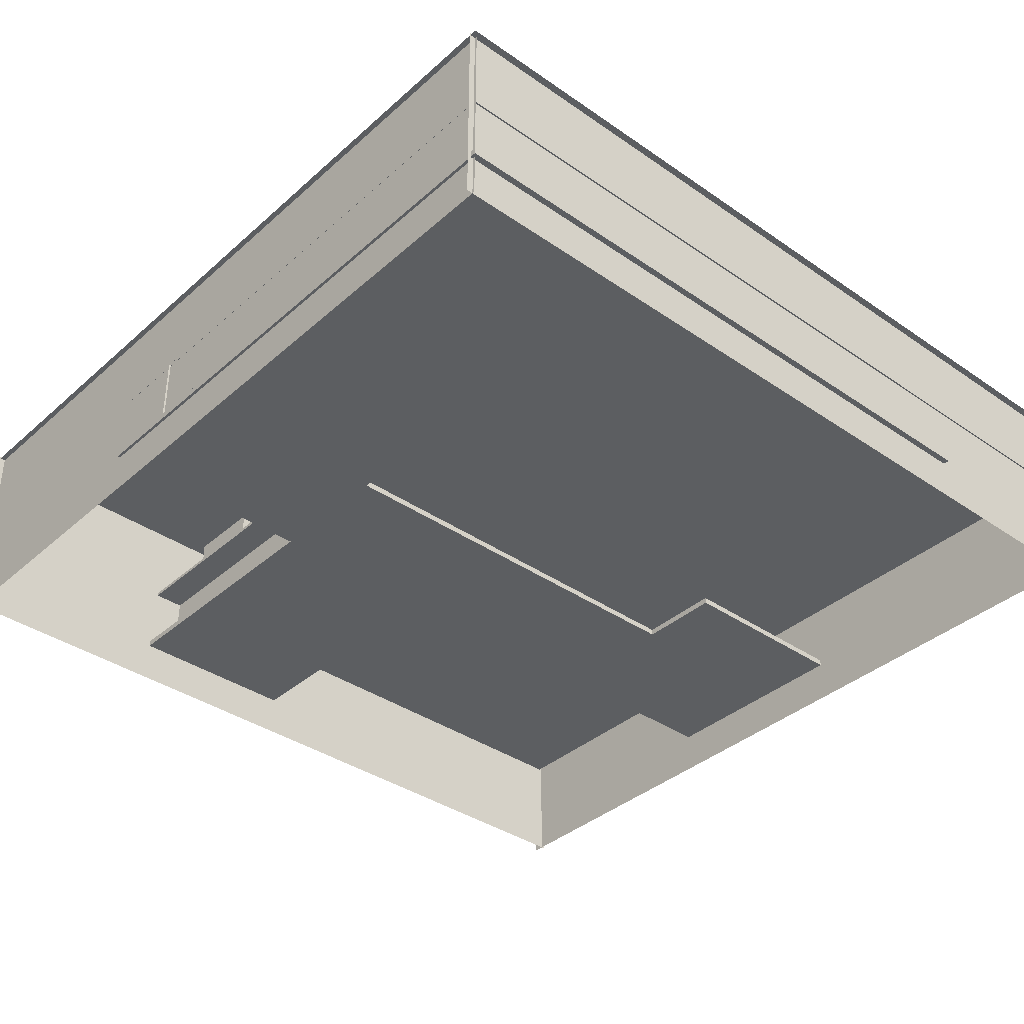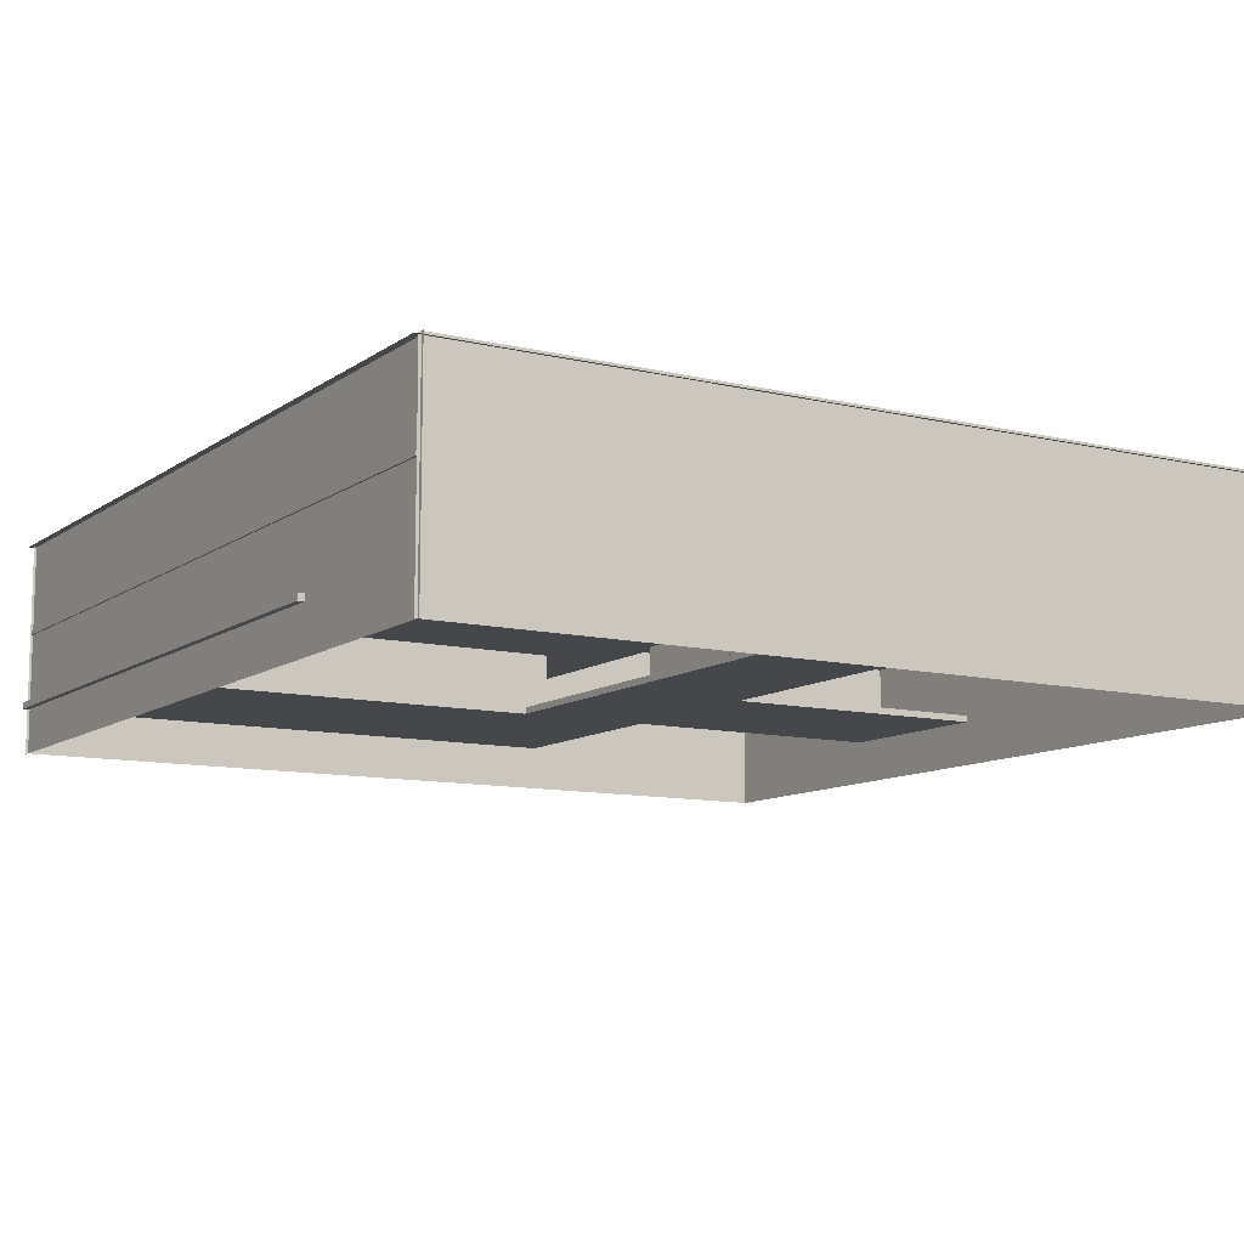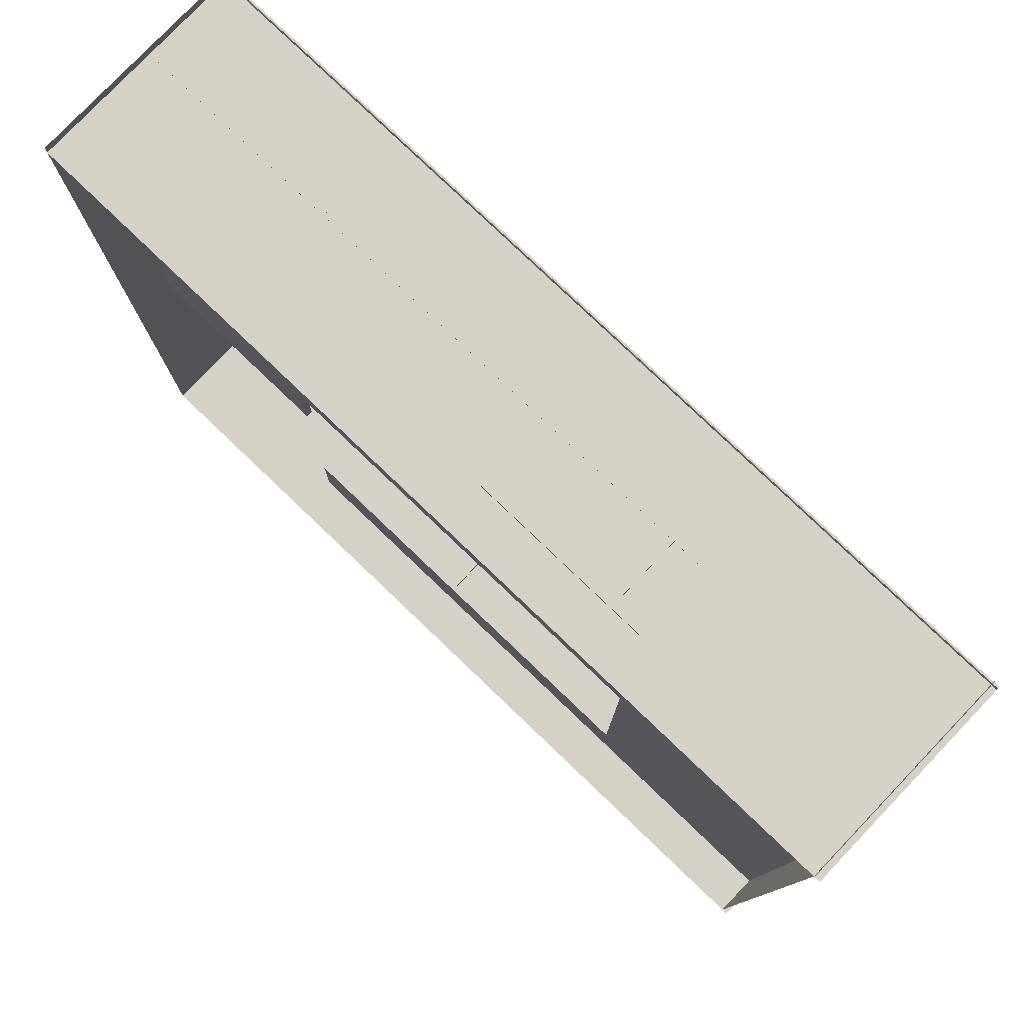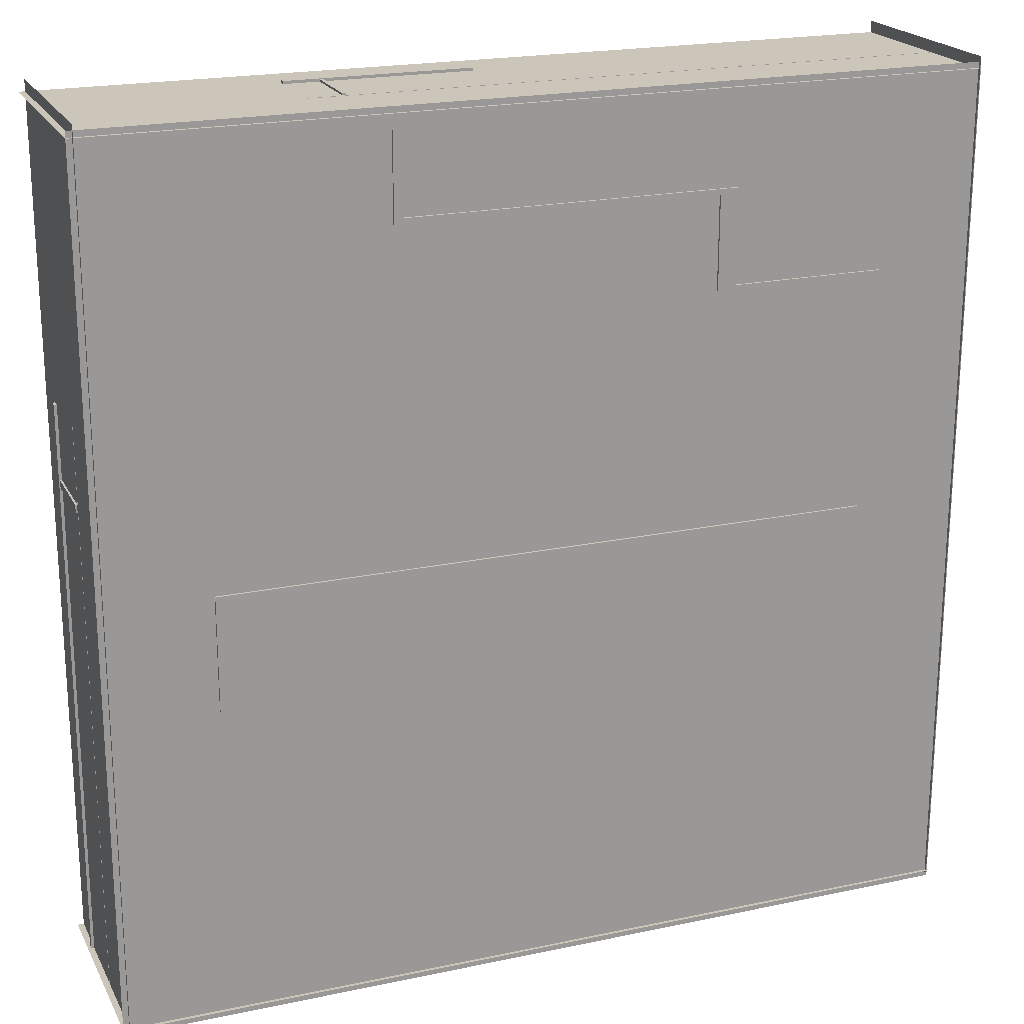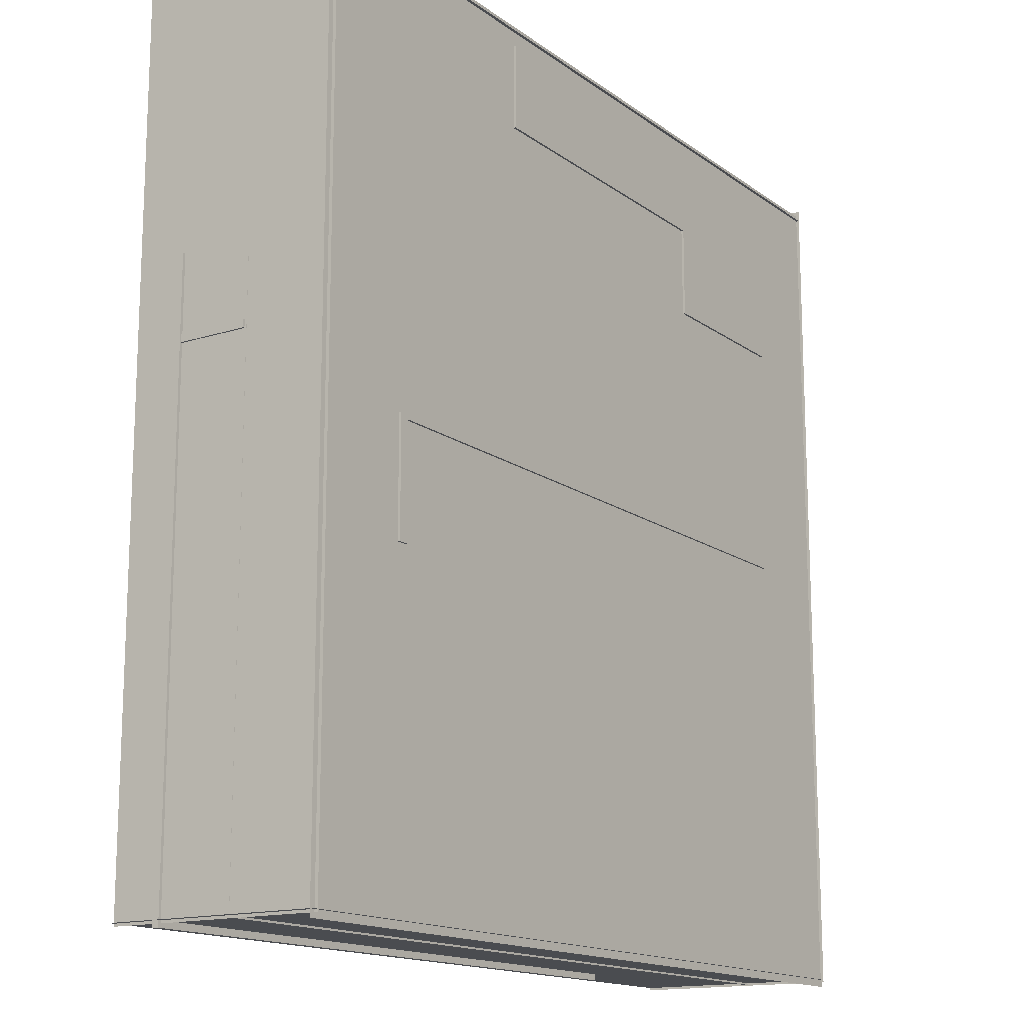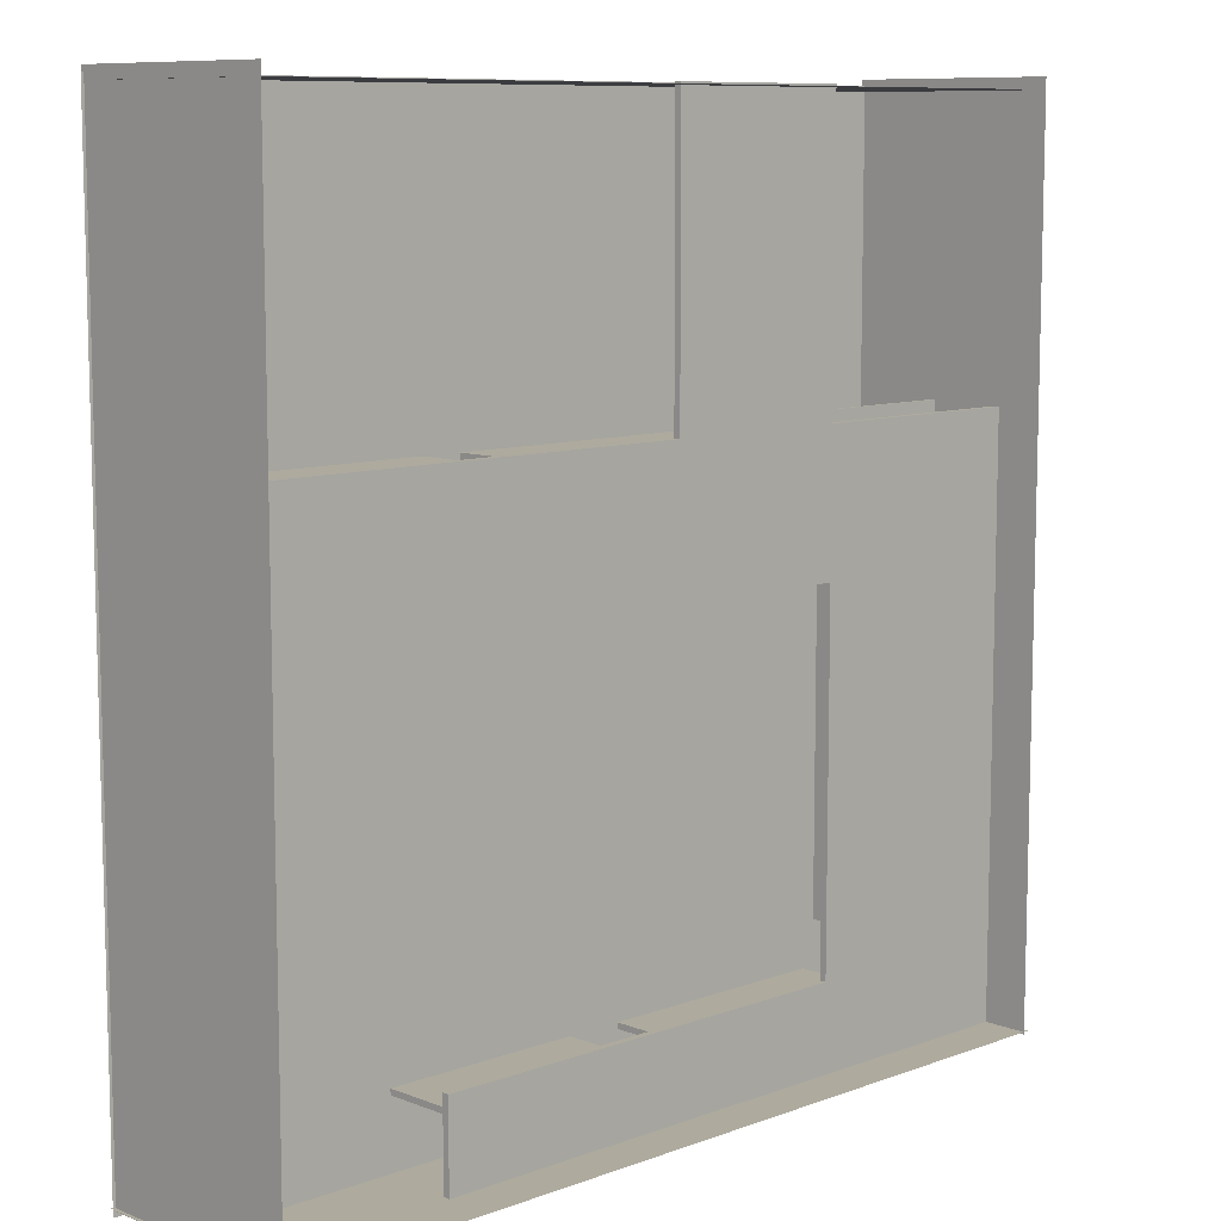
<metadata>
{"format":"obj","ext":"obj","renderer":"f3d","projection":"perspective","resolution":1024,"background":"white","views":[{"elev":-37.3,"azim":138.4,"up":"+Y"},{"elev":-10.4,"azim":-121.1,"up":"+Y"},{"elev":79.1,"azim":43.7,"up":"+Z"},{"elev":20.8,"azim":159.0,"up":"+Z"},{"elev":-15.1,"azim":123.8,"up":"+Z"},{"elev":9.2,"azim":-44.2,"up":"+Z"}]}
</metadata>
<code>
g default
v -6.037 3.472 6.037
v 6.037 3.472 6.037
v -6.037 3.472 -6.037
v 6.037 3.472 -6.037
g TopRoof WallandRoof DecorativeFLoorsAndNewWalls
f 3 4 2 1
g default
v -6.043 3.516 5.956
v 6.043 3.516 5.956
v -6.043 0.5671 5.956
v 6.043 0.5671 5.956
g WallandRoof DecorativeFLoorsAndNewWalls MainWall4
f 5 6 8 7
g default
v -6.043 0.5671 -5.936
v 6.043 0.5671 -5.936
v -6.043 3.516 -5.936
v 6.043 3.516 -5.936
g WallandRoof DecorativeFLoorsAndNewWalls MainWall3
f 9 10 12 11
g default
v 5.958 3.516 6.115
v 5.958 3.516 -5.971
v 5.958 0.5671 6.115
v 5.958 0.5671 -5.971
g WallandRoof DecorativeFLoorsAndNewWalls MainWall2
f 13 14 16 15
g default
v -6 0.5671 6.115
v -6 0.5671 -5.971
v -6 3.516 6.115
v -6 3.516 -5.971
g WallandRoof DecorativeFLoorsAndNewWalls MainWall1
f 17 18 20 19
g default
v -4.676 2.266 3.363
v -2.533 2.266 3.363
v -4.676 3.504 3.363
v -2.533 3.504 3.363
v -4.676 3.504 3.305
v -2.533 3.504 3.305
v -4.676 2.266 3.305
v -2.533 2.266 3.305
v -2.301 2.266 3.305
v -2.301 2.266 3.363
v -2.301 3.504 3.305
v -2.301 3.504 3.363
v -2.533 2.266 4.578
v -2.533 3.504 4.578
v -2.301 2.266 4.578
v -2.301 3.504 4.578
v -2.533 2.266 4.659
v -2.533 3.504 4.659
v -2.301 2.266 4.659
v -2.301 3.504 4.659
v 2.016 2.266 4.578
v 2.016 3.504 4.578
v 2.016 3.504 4.659
v 2.016 2.266 4.659
v 2.099 2.266 4.578
v 2.099 3.504 4.578
v 2.099 3.504 4.659
v 2.099 2.266 4.659
v 2.016 2.266 5.749
v 2.016 3.504 5.749
v 2.099 2.266 5.749
v 2.099 3.504 5.749
v -4.533 2.266 0.02893
v 4.401 2.266 0.02893
v -4.533 3.504 0.02893
v 4.401 3.504 0.02893
v -4.533 3.504 -0.02893
v 4.401 3.504 -0.02893
v -4.533 2.266 -0.02893
v 4.401 2.266 -0.02893
v 4.539 2.266 -0.02893
v 4.539 2.266 0.02893
v 4.539 3.504 -0.02893
v 4.539 3.504 0.02893
v 4.401 3.504 -1.55
v 4.401 2.266 -1.55
v 4.539 3.504 -1.55
v 4.539 2.266 -1.55
g DecorativeFLoorsAndNewWalls DecWalls2 DecFloor2
f 21 22 24 23
f 23 24 26 25
f 25 26 28 27
f 27 28 22 21
f 30 29 31 32
f 27 21 23 25
f 22 28 29 30
f 28 26 31 29
f 26 24 32 31
f 38 37 39 40
f 24 22 33 34
f 22 30 35 33
f 30 32 36 35
f 32 24 34 36
f 34 33 37 38
f 33 35 39 37
f 45 46 47 48
f 36 34 38 40
f 35 36 42 41
f 36 40 43 42
f 40 39 44 43
f 39 35 41 44
f 41 42 46 45
f 42 43 47 46
f 50 49 51 52
f 44 41 45 48
f 43 44 49 50
f 44 48 51 49
f 48 47 52 51
f 47 43 50 52
f 53 54 56 55
f 55 56 58 57
f 57 58 60 59
f 59 60 54 53
f 62 61 63 64
f 59 53 55 57
f 54 60 61 62
f 66 65 67 68
f 58 56 64 63
f 56 54 62 64
f 60 58 65 66
f 58 63 67 65
f 63 61 68 67
f 61 60 66 68
g default
v -5.96 2.225 5.96
v -5.96 2.276 5.96
v -5.96 2.276 -5.96
v 5.96 2.276 -5.96
v -5.96 2.225 -5.96
v 5.96 2.225 -5.96
v 2.783 2.225 5.96
v 2.783 2.276 5.96
v 2.783 2.276 -5.96
v 2.783 2.225 -5.96
v -5.96 2.276 2.074
v -5.96 2.225 2.074
v 2.783 2.225 2.074
v 5.96 2.225 2.074
v 5.96 2.276 2.074
v 2.783 2.276 2.074
g DecorativeFLoorsAndNewWalls DecFloor2 DecRoof2
f 69 75 76 70
f 70 76 84 79
f 71 77 78 73
f 80 81 75 69
f 79 80 69 70
f 78 77 72 74
f 73 80 79 71
f 73 78 81 80
f 82 81 78 74
f 83 82 74 72
f 77 84 83 72
f 79 84 77 71
f 84 76 75 81
f 81 82 83 84
g default
v -2.106 1.247 1.998
v 2.286 1.247 1.998
v -2.106 2.247 1.998
v 2.286 2.247 1.998
v -2.106 2.247 1.919
v 2.286 2.247 1.919
v -2.106 1.247 1.919
v 2.286 1.247 1.919
v 2.332 1.247 1.919
v 2.332 1.247 1.998
v 2.332 2.247 1.919
v 2.332 2.247 1.998
v 2.286 1.247 5.984
v 2.286 2.247 5.984
v 2.332 1.247 5.984
v 2.332 2.247 5.984
v -5.914 1.247 1.998
v -2.644 1.247 1.998
v -5.914 2.247 1.998
v -2.644 2.247 1.998
v -5.914 2.247 1.919
v -2.644 2.247 1.919
v -5.914 1.247 1.919
v -2.644 1.247 1.919
v 3.819 1.247 0.9134
v 3.819 1.247 -4.344
v 3.819 2.247 0.9134
v 3.819 2.247 -4.344
v 3.74 2.247 0.9134
v 3.74 2.247 -4.344
v 3.74 1.247 0.9134
v 3.74 1.247 -4.344
v 3.74 1.247 1.022
v 3.819 1.247 1.022
v 3.819 2.247 1.022
v 3.74 2.247 1.022
v 5.984 1.247 0.9134
v 5.984 2.247 0.9134
v 5.984 2.247 1.022
v 5.984 1.247 1.022
v 0.2908 1.247 -4.952
v 3.561 1.247 -4.952
v 0.2908 2.247 -4.952
v 3.561 2.247 -4.952
v 0.2908 2.247 -5.031
v 3.561 2.247 -5.031
v 0.2908 1.247 -5.031
v 3.561 1.247 -5.031
v -3.202 1.247 -4.952
v -0.4785 1.247 -4.952
v -3.202 2.247 -4.952
v -0.4785 2.247 -4.952
v -3.202 2.247 -5.031
v -0.4785 2.247 -5.031
v -3.202 1.247 -5.031
v -0.4785 1.247 -5.031
g DecorativeFLoorsAndNewWalls DecWalls1 DecFloor1
f 85 86 88 87
f 87 88 90 89
f 89 90 92 91
f 91 92 86 85
f 94 93 95 96
f 91 85 87 89
f 86 92 93 94
f 92 90 95 93
f 90 88 96 95
f 98 97 99 100
f 88 86 97 98
f 86 94 99 97
f 94 96 100 99
f 96 88 98 100
f 101 102 104 103
f 103 104 106 105
f 105 106 108 107
f 107 108 102 101
f 102 108 106 104
f 107 101 103 105
f 109 110 112 111
f 111 112 114 113
f 113 114 116 115
f 115 116 110 109
f 110 116 114 112
f 117 118 119 120
f 115 109 118 117
f 121 122 123 124
f 111 113 120 119
f 113 115 117 120
f 109 111 122 121
f 111 119 123 122
f 119 118 124 123
f 118 109 121 124
f 125 126 128 127
f 127 128 130 129
f 129 130 132 131
f 131 132 126 125
f 126 132 130 128
f 131 125 127 129
f 133 134 136 135
f 135 136 138 137
f 137 138 140 139
f 139 140 134 133
f 134 140 138 136
f 139 133 135 137
g default
v -3.21 1.187 2.054
v 2.819 1.187 2.054
v -3.21 1.278 2.054
v 2.819 1.278 2.054
v -3.21 1.278 0.1584
v 2.819 1.278 0.1584
v -3.21 1.187 0.1584
v 2.819 1.187 0.1584
v 3.844 1.187 0.1584
v 3.844 1.187 2.054
v 3.844 1.278 0.1584
v 3.844 1.278 2.054
v 2.819 1.278 -6.022
v 2.819 1.187 -6.022
v 3.844 1.278 -6.022
v 3.844 1.187 -6.022
v 5.997 1.187 0.1584
v 5.997 1.187 2.054
v 5.997 1.278 0.1584
v 5.997 1.278 2.054
v 5.997 1.187 -6.022
v 5.997 1.278 -6.022
v 2.819 1.278 -4.76
v 2.819 1.187 -4.76
v 3.844 1.187 -4.76
v 5.997 1.187 -4.76
v 5.997 1.278 -4.76
v 3.844 1.278 -4.76
v -3.261 1.278 -4.76
v -3.261 1.187 -4.76
v -3.261 1.278 -6.022
v -3.261 1.187 -6.022
v 0.2536 1.187 2.054
v 0.2536 1.278 2.054
v 0.2536 1.278 0.1584
v 0.2536 1.187 0.1584
v 0.2536 1.187 5.996
v 0.2536 1.278 5.996
v 2.819 1.187 5.996
v 2.819 1.278 5.996
v -5.983 1.187 0.1584
v -5.983 1.187 2.054
v -5.983 1.278 2.054
v -5.983 1.278 0.1584
v -3.21 1.278 -1.072
v -3.21 1.187 -1.072
v -5.983 1.187 -1.072
v -5.983 1.278 -1.072
g DecorativeFLoorsAndNewWalls DecFloor1 DecRoof1
f 141 173 174 143
f 143 174 175 145
f 145 175 176 147
f 147 176 173 141
f 158 157 159 160
f 181 182 183 184
f 142 148 149 150
f 154 153 155 156
f 146 144 152 151
f 144 142 150 152
f 148 146 163 164
f 146 151 168 163
f 159 157 166 167
f 149 148 164 165
f 150 149 157 158
f 151 152 160 159
f 152 150 158 160
f 149 165 166 157
f 156 155 162 161
f 167 168 151 159
f 170 169 171 172
f 165 164 154 156
f 166 165 156 161
f 167 166 161 162
f 155 168 167 162
f 163 168 155 153
f 164 163 169 170
f 163 153 171 169
f 153 154 172 171
f 154 164 170 172
f 178 177 179 180
f 175 174 144 146
f 176 175 146 148
f 173 176 148 142
f 174 173 177 178
f 173 142 179 177
f 142 144 180 179
f 144 174 178 180
f 147 141 182 181
f 141 143 183 182
f 143 145 184 183
f 185 186 187 188
f 145 147 186 185
f 147 181 187 186
f 181 184 188 187
f 184 145 185 188

</code>
